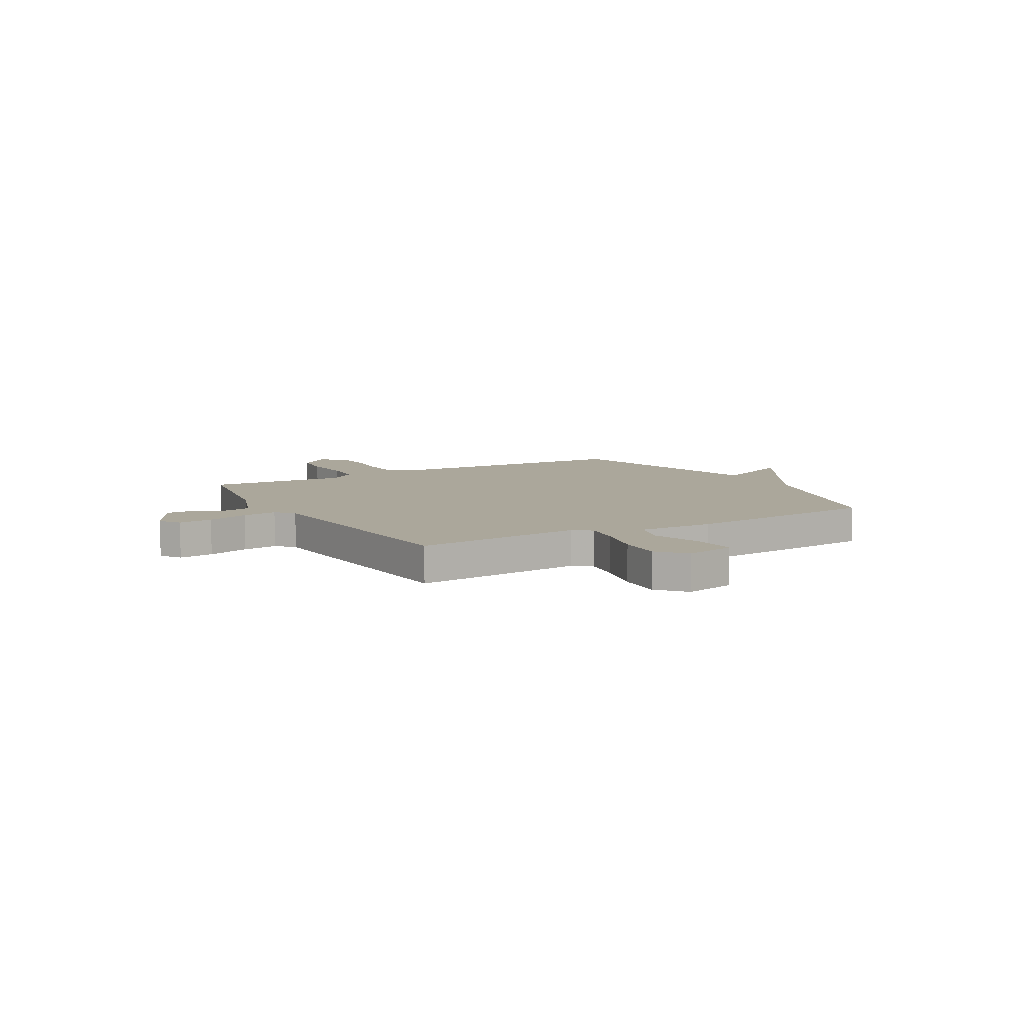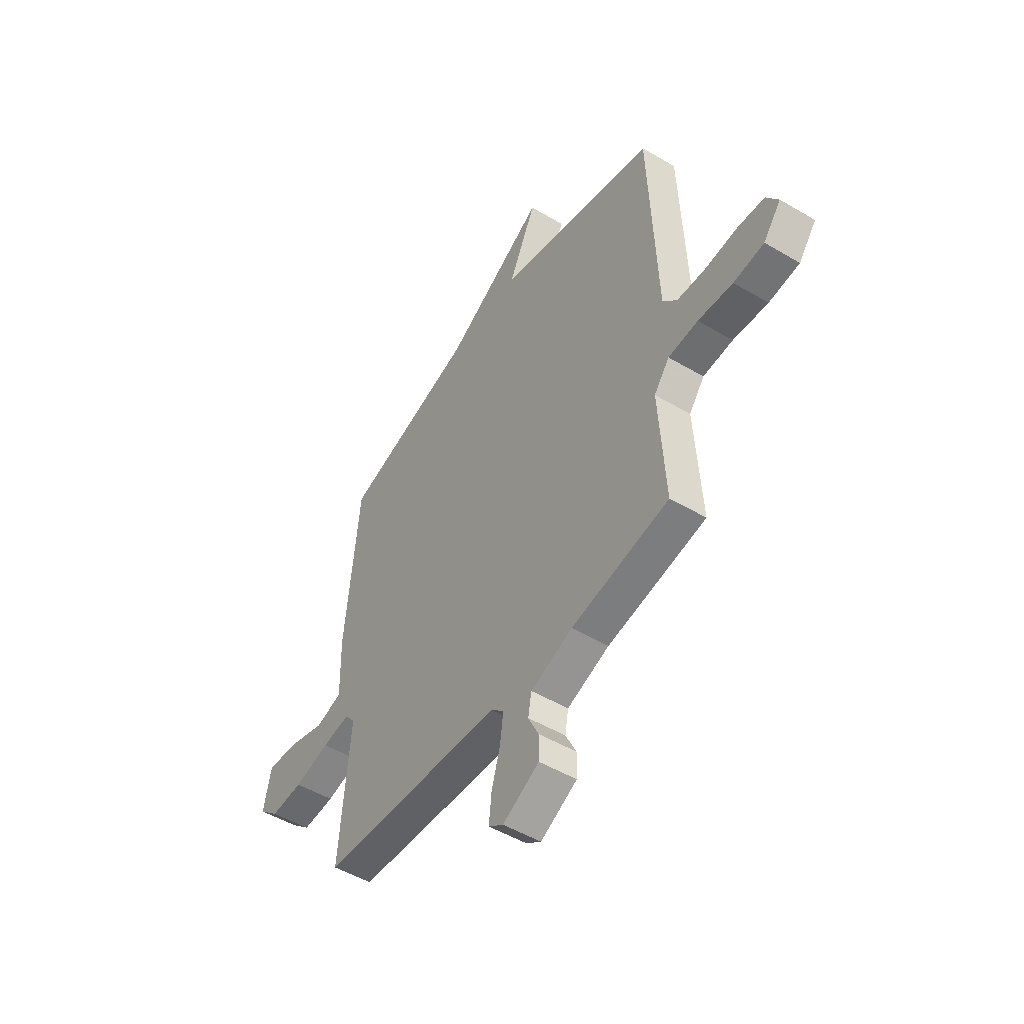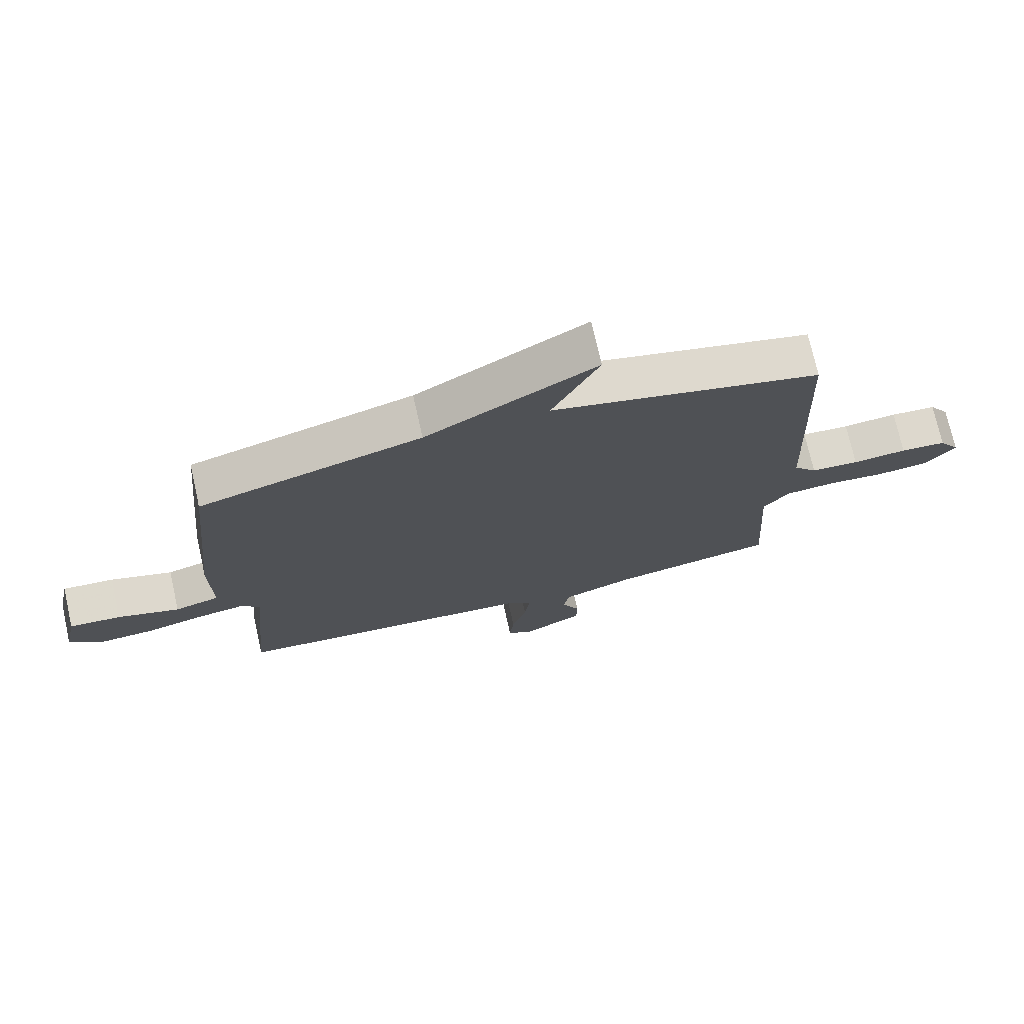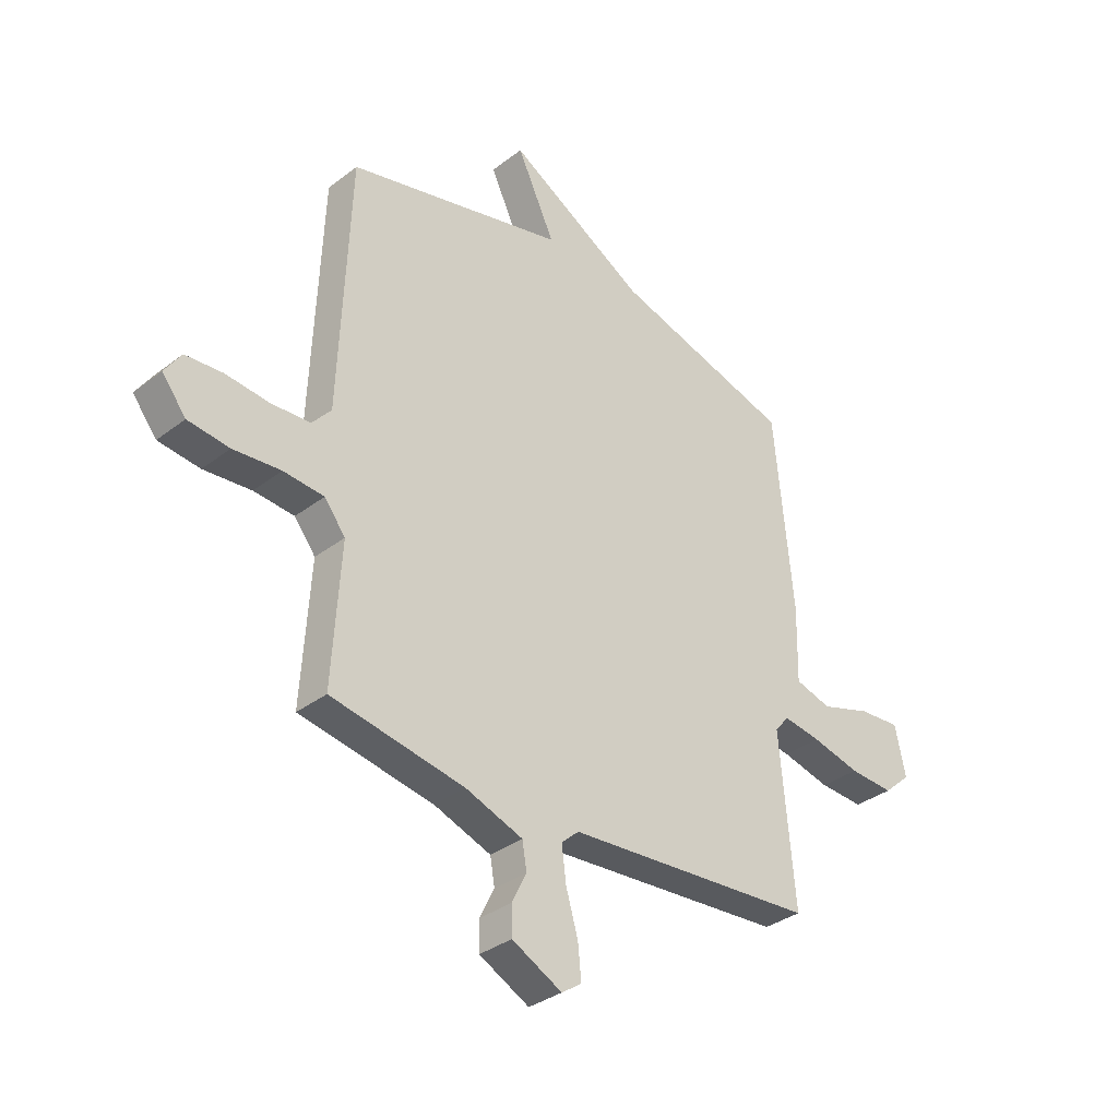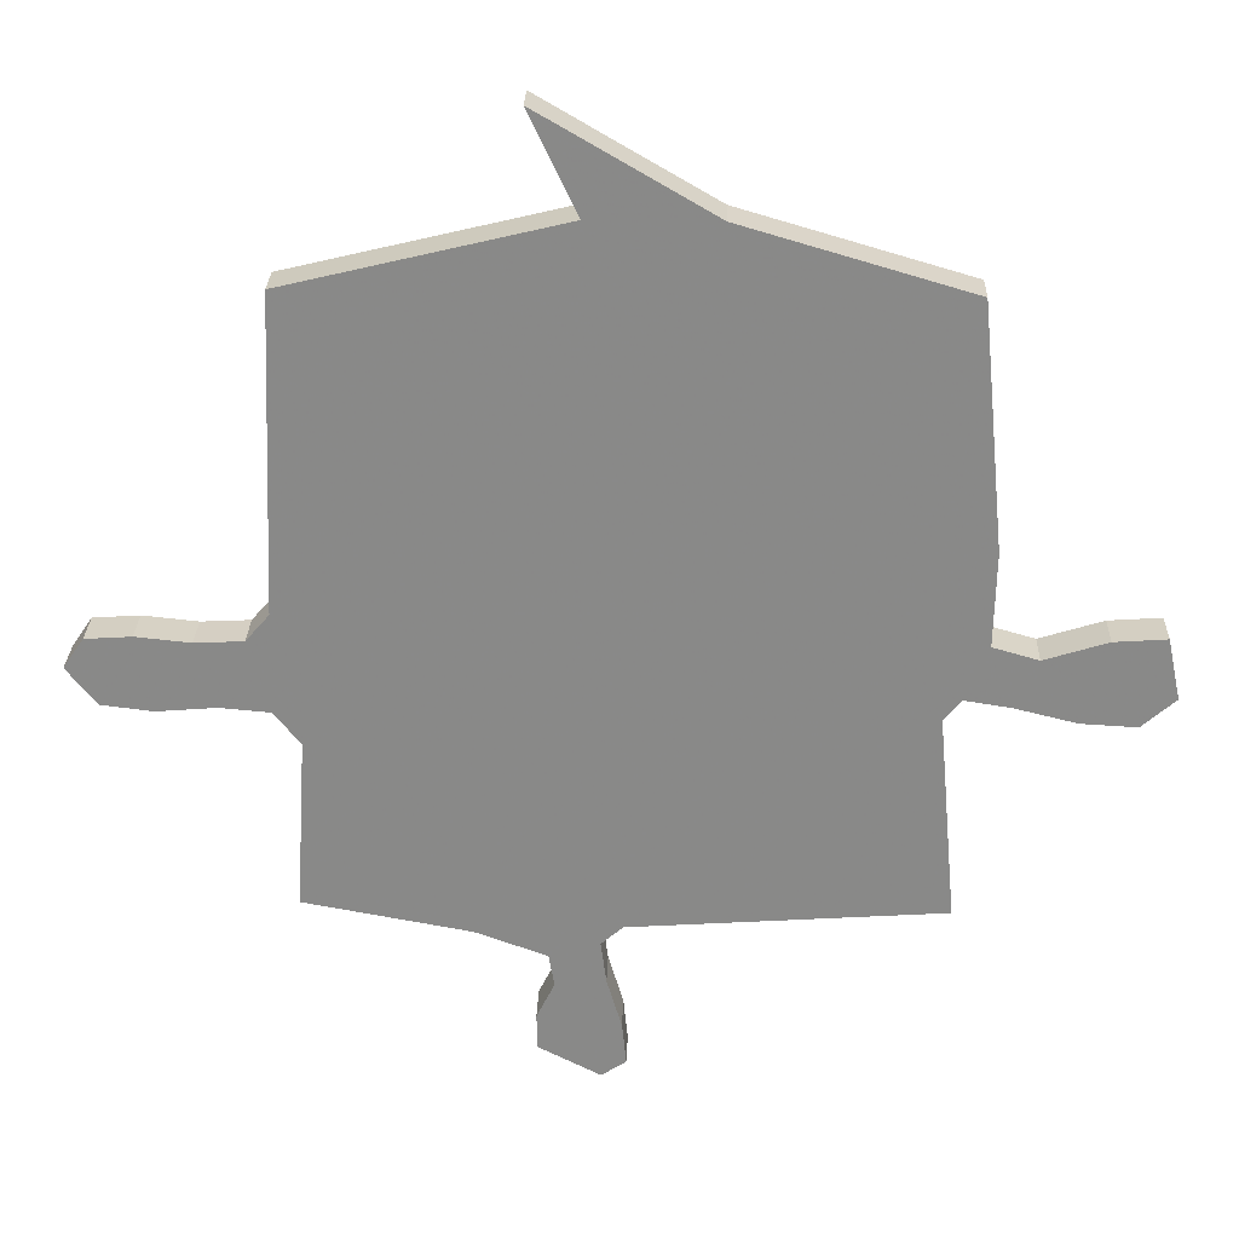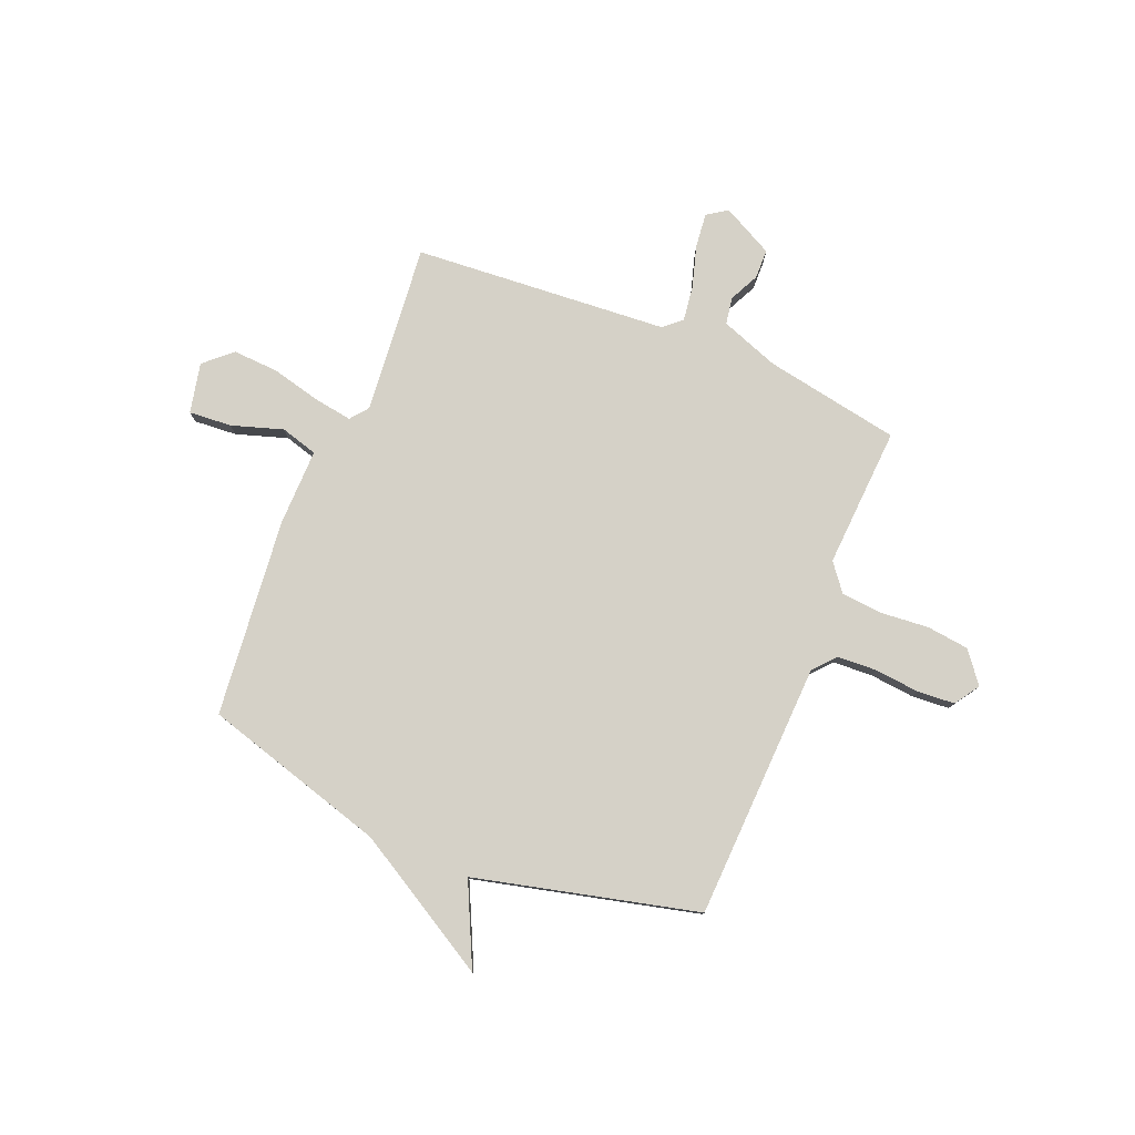
<metadata>
{"format":"obj","ext":"obj","renderer":"f3d","projection":"perspective","resolution":1024,"background":"white","views":[{"elev":8.2,"azim":-119.8,"up":"+Y"},{"elev":-49.8,"azim":56.8,"up":"+Z"},{"elev":73.6,"azim":-12.6,"up":"+Z"},{"elev":-33.9,"azim":136.1,"up":"+Z"},{"elev":26.8,"azim":-178.2,"up":"+Z"},{"elev":79.1,"azim":22.1,"up":"+Y"}]}
</metadata>
<code>
v -0.5 0.07 0.5
v -0.139 0.07 0.606
v 0.137 0.07 0.767
v 0.061 0.07 0.606
v 0.5 0.07 0.5
v 0.521 0.07 -0.006
v 0.559 0.07 -0.05
v 0.637 0.07 -0.054
v 0.725 0.07 -0.045
v 0.799 0.07 -0.05
v 0.832 0.07 -0.099
v 0.784 0.07 -0.16
v 0.701 0.07 -0.17
v 0.606 0.07 -0.162
v 0.525 0.07 -0.169
v 0.483 0.07 -0.223
v 0.5 0.07 -0.5
v 0.233 0.07 -0.549
v 0.118 0.07 -0.591
v 0.109 0.07 -0.644
v 0.138 0.07 -0.703
v 0.137 0.07 -0.761
v 0.037 0.07 -0.813
v -0.003 0.07 -0.786
v 0.004 0.07 -0.718
v 0.028 0.07 -0.636
v 0.037 0.07 -0.567
v 0.002 0.07 -0.536
v -0.5 0.07 -0.5
v -0.47 0.07 -0.166
v -0.498 0.07 -0.131
v -0.574 0.07 -0.143
v -0.671 0.07 -0.167
v -0.76 0.07 -0.172
v -0.814 0.07 -0.124
v -0.793 0.07 -0.025
v -0.709 0.07 -0.031
v -0.608 0.07 -0.063
v -0.535 0.07 -0.042
v -0.538 0.07 0.109
v -0.5 0 0.5
v -0.139 0 0.606
v 0.137 0 0.767
v 0.061 0 0.606
v 0.5 0 0.5
v 0.521 0 -0.006
v 0.559 0 -0.05
v 0.637 0 -0.054
v 0.725 0 -0.045
v 0.799 0 -0.05
v 0.832 0 -0.099
v 0.784 0 -0.16
v 0.701 0 -0.17
v 0.606 0 -0.162
v 0.525 0 -0.169
v 0.483 0 -0.223
v 0.5 0 -0.5
v 0.233 0 -0.549
v 0.118 0 -0.591
v 0.109 0 -0.644
v 0.138 0 -0.703
v 0.137 0 -0.761
v 0.037 0 -0.813
v -0.003 0 -0.786
v 0.004 0 -0.718
v 0.028 0 -0.636
v 0.037 0 -0.567
v 0.002 0 -0.536
v -0.5 0 -0.5
v -0.47 0 -0.166
v -0.498 0 -0.131
v -0.574 0 -0.143
v -0.671 0 -0.167
v -0.76 0 -0.172
v -0.814 0 -0.124
v -0.793 0 -0.025
v -0.709 0 -0.031
v -0.608 0 -0.063
v -0.535 0 -0.042
v -0.538 0 0.109
f 39 40 1 2
f 36 37 38
f 35 36 38
f 34 35 38
f 33 34 38
f 32 33 38
f 31 32 38 39
f 2 3 4
f 39 2 4
f 31 39 4
f 30 31 4
f 4 5 6
f 30 4 6
f 29 30 6
f 28 29 6
f 24 25 26
f 23 24 26
f 22 23 26
f 21 22 26
f 20 21 26
f 19 20 26 27
f 28 6 7
f 27 28 7
f 19 27 7
f 18 19 7
f 12 13 14
f 11 12 14
f 10 11 14
f 9 10 14
f 8 9 14
f 8 14 15
f 7 8 15
f 16 17 18
f 16 18 7
f 7 15 16
f 42 41 80 79
f 78 77 76
f 78 76 75
f 78 75 74
f 78 74 73
f 78 73 72
f 79 78 72 71
f 44 43 42
f 44 42 79
f 44 79 71
f 44 71 70
f 46 45 44
f 46 44 70
f 46 70 69
f 46 69 68
f 66 65 64
f 66 64 63
f 66 63 62
f 66 62 61
f 66 61 60
f 67 66 60 59
f 47 46 68
f 47 68 67
f 47 67 59
f 47 59 58
f 54 53 52
f 54 52 51
f 54 51 50
f 54 50 49
f 54 49 48
f 55 54 48
f 55 48 47
f 58 57 56
f 47 58 56
f 56 55 47
f 1 41 42 2
f 2 42 43 3
f 3 43 44 4
f 4 44 45 5
f 5 45 46 6
f 6 46 47 7
f 7 47 48 8
f 8 48 49 9
f 9 49 50 10
f 10 50 51 11
f 11 51 52 12
f 12 52 53 13
f 13 53 54 14
f 14 54 55 15
f 15 55 56 16
f 16 56 57 17
f 17 57 58 18
f 18 58 59 19
f 19 59 60 20
f 20 60 61 21
f 21 61 62 22
f 22 62 63 23
f 23 63 64 24
f 24 64 65 25
f 25 65 66 26
f 26 66 67 27
f 27 67 68 28
f 28 68 69 29
f 29 69 70 30
f 30 70 71 31
f 31 71 72 32
f 32 72 73 33
f 33 73 74 34
f 34 74 75 35
f 35 75 76 36
f 36 76 77 37
f 37 77 78 38
f 38 78 79 39
f 39 79 80 40
f 40 80 41 1

</code>
